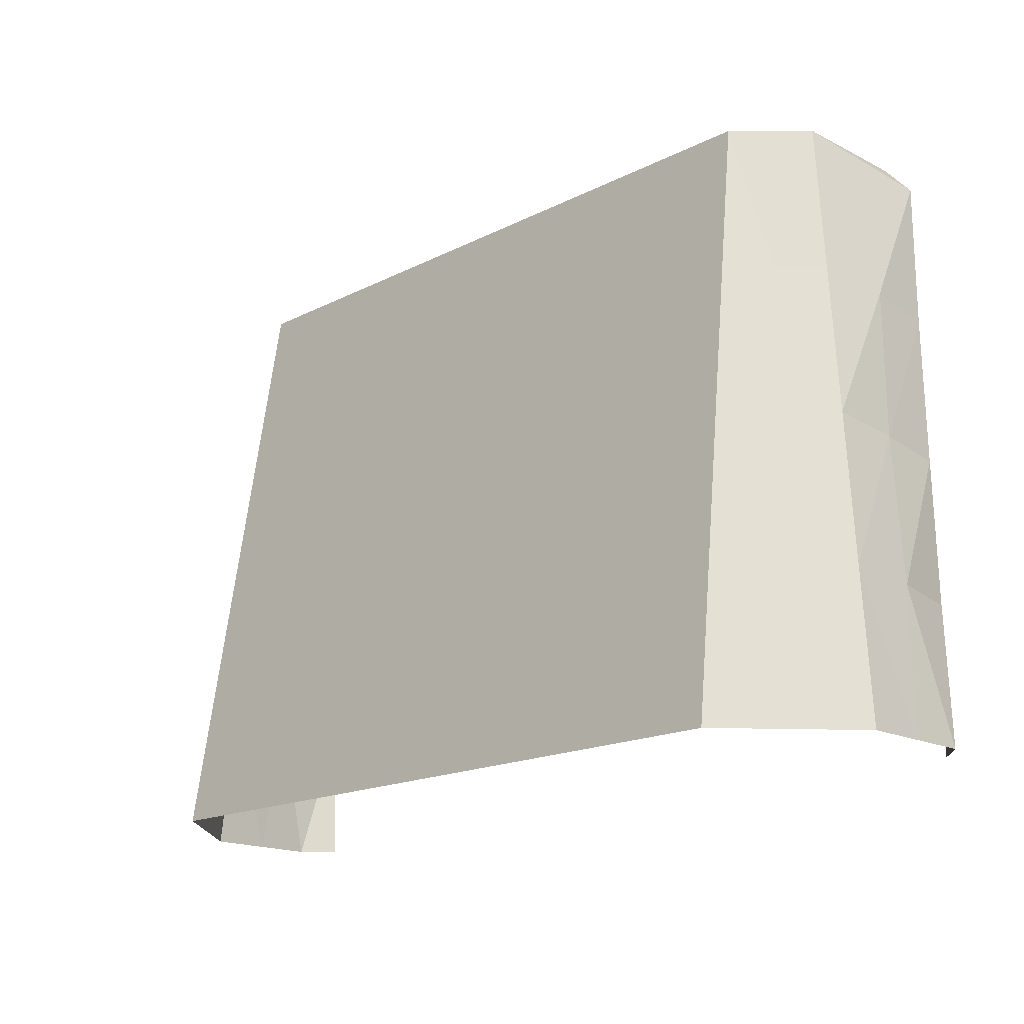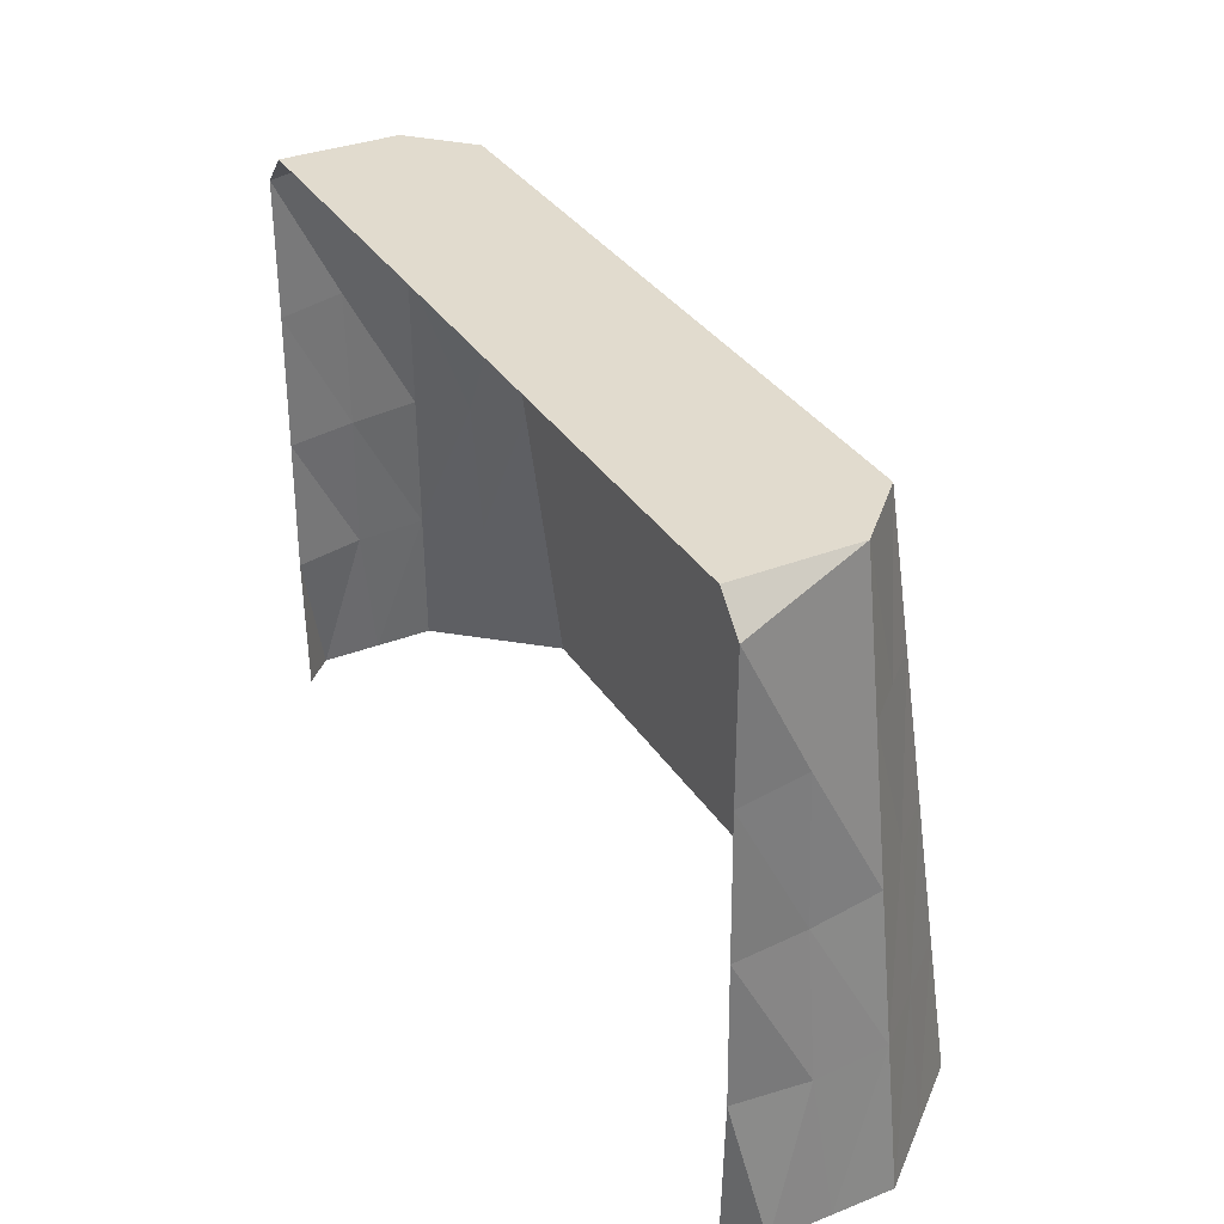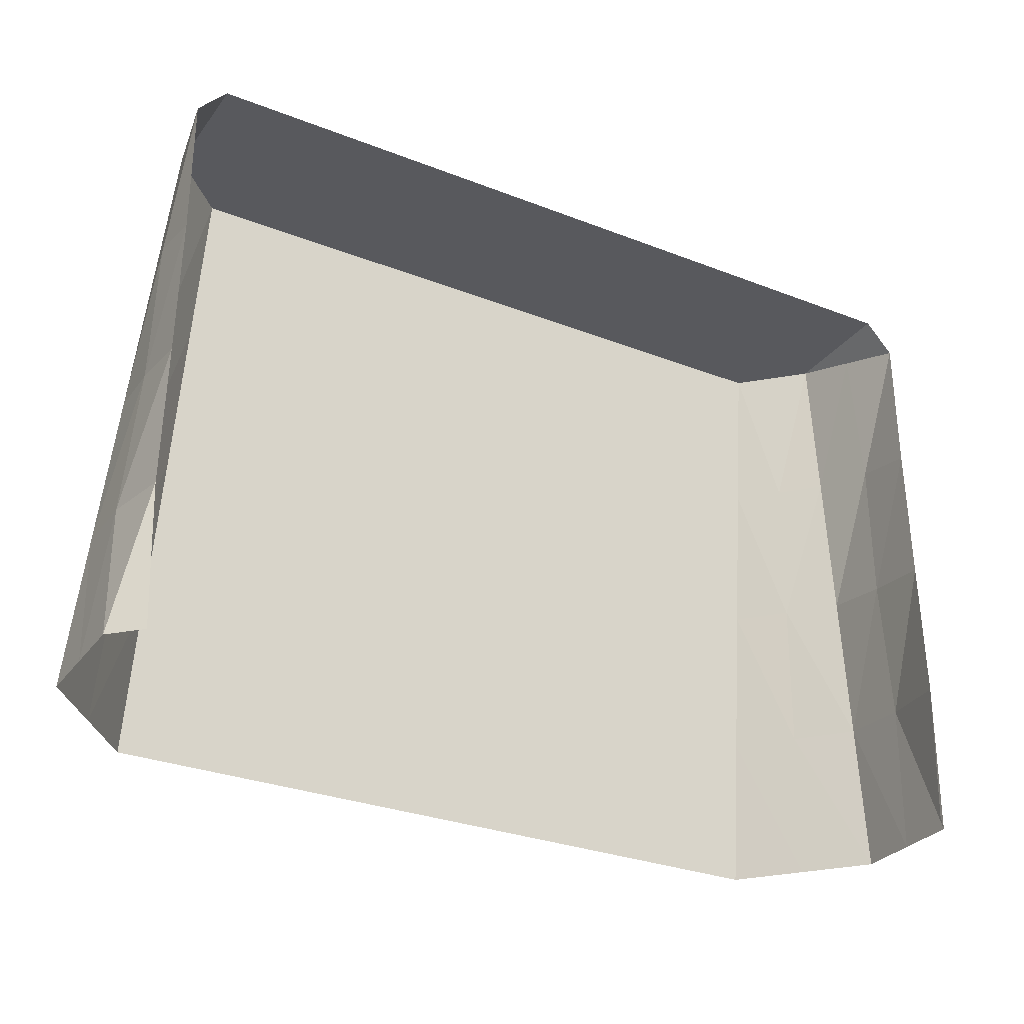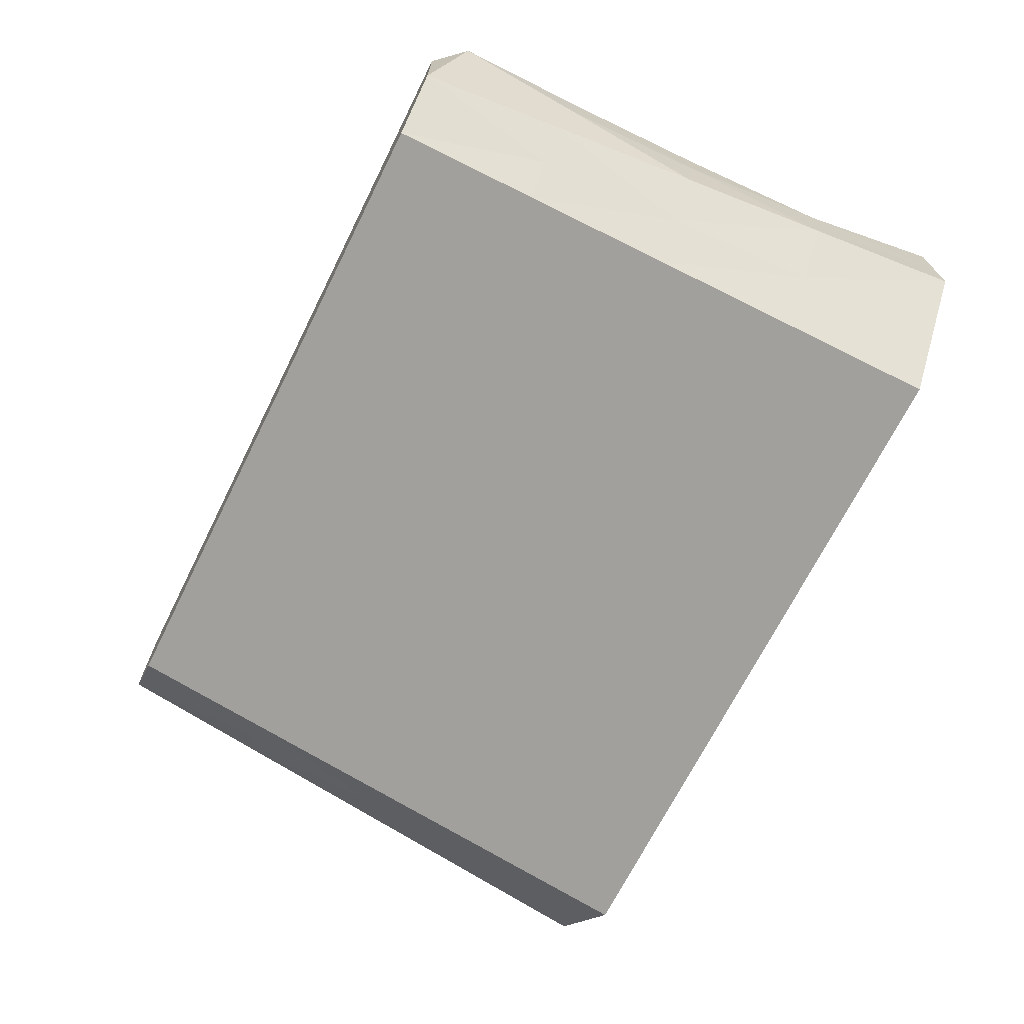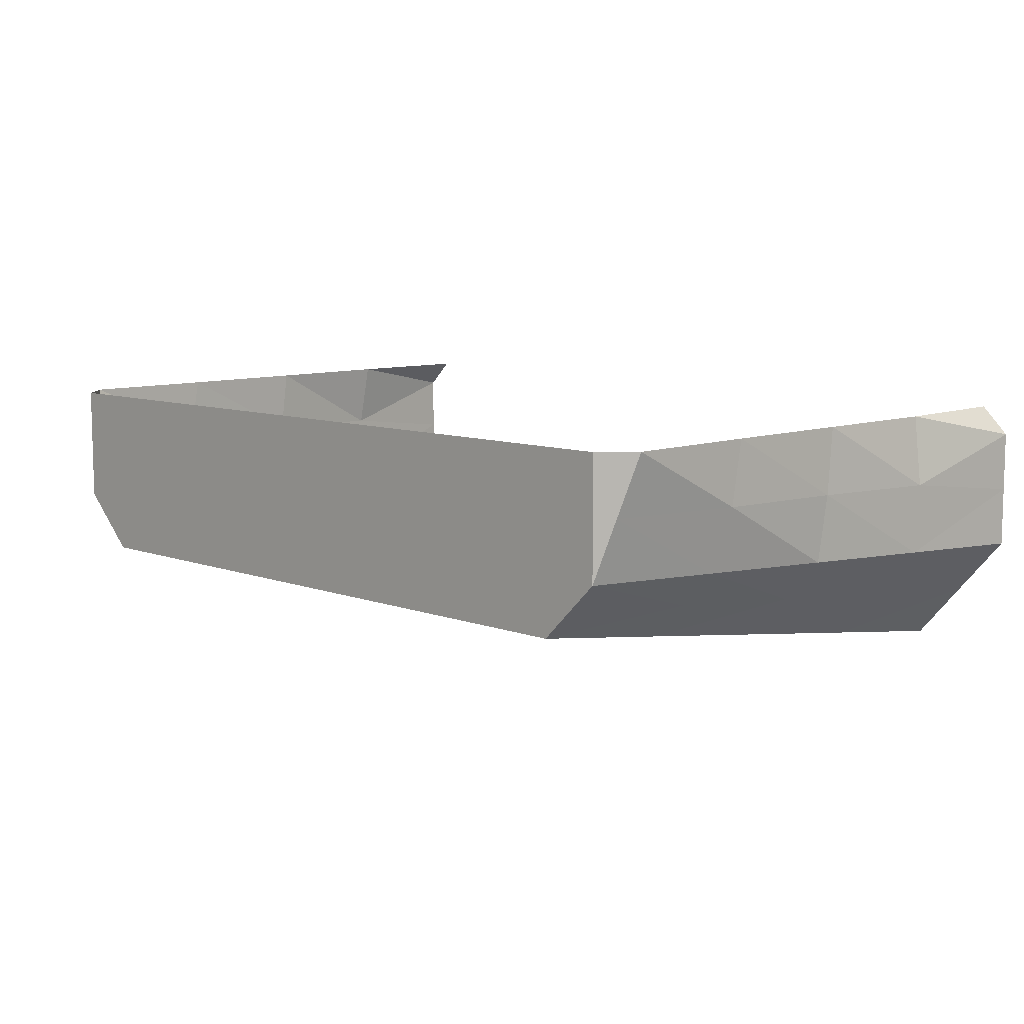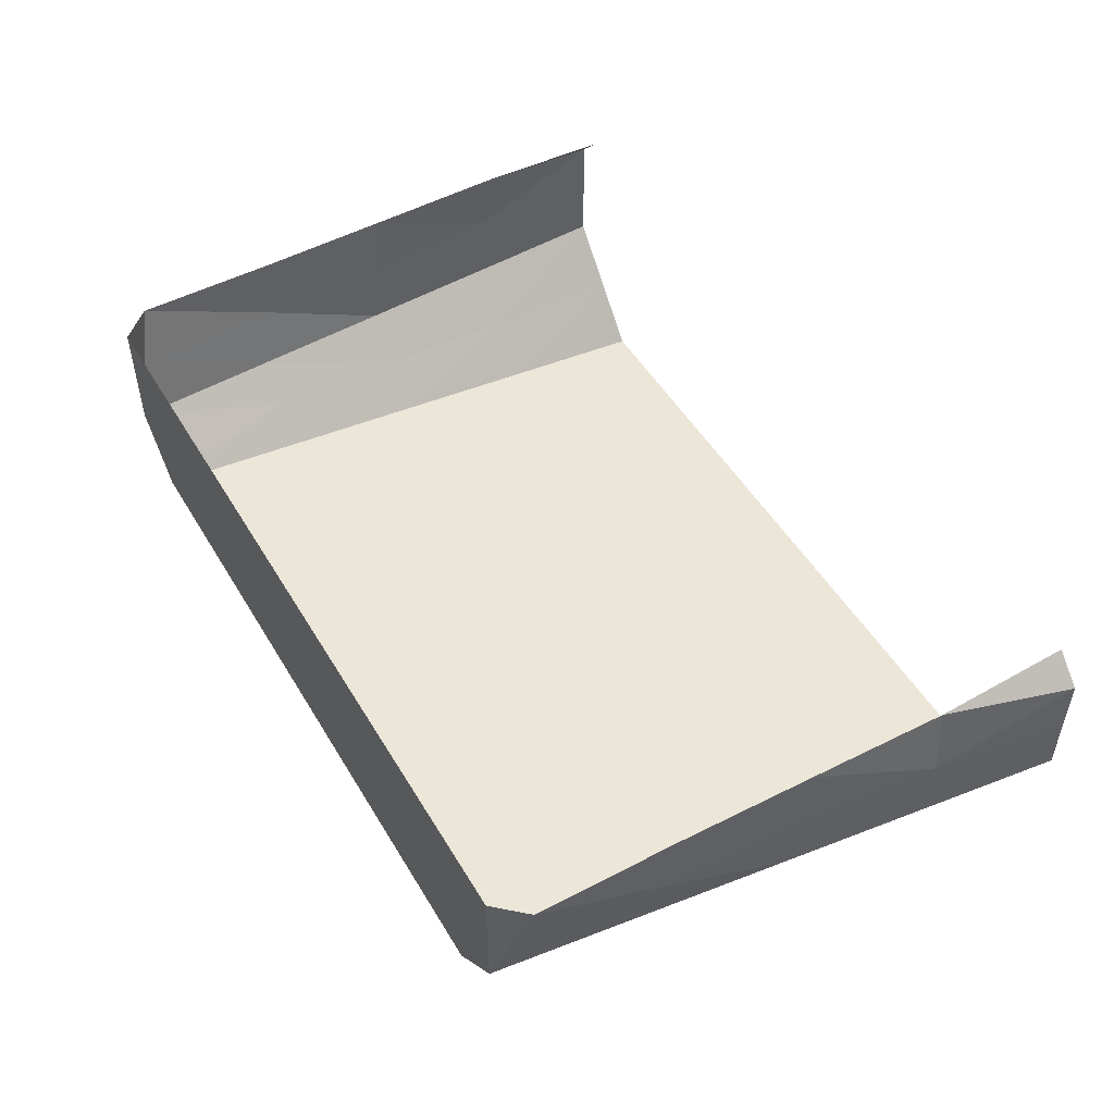
<metadata>
{"format":"obj","ext":"obj","renderer":"f3d","projection":"perspective","resolution":1024,"background":"white","views":[{"elev":-17.4,"azim":-135.0,"up":"+Y"},{"elev":33.8,"azim":62.0,"up":"+Y"},{"elev":-29.8,"azim":-29.7,"up":"+Y"},{"elev":-69.5,"azim":-116.5,"up":"+Z"},{"elev":8.9,"azim":-135.1,"up":"+Z"},{"elev":50.2,"azim":-119.9,"up":"+Z"}]}
</metadata>
<code>
o Cube
v 1 1.5 -0.3
v 1.142 0 -0.371
v 1 1.5 0
v 1.071 0 0
v 1.077 0.7105 0
v 1.071 1.421 0
v 1.142 0 -0.071
v 0.856 1.5 -0.443
v 0.8945 0 -0.654
v 1.142 0 -0.221
v 1.071 1.095 -0.1589
v 1.071 0.75 -0.3355
v 1.036 1.46 -0.15
v 0.4472 0 -0.654
v 0.8752 0.75 -0.5485
v 0.428 1.5 -0.443
v 0.4376 0.75 -0.5485
v 0.8849 0.375 -0.6012
v 0.928 1.5 -0.3715
v 1.018 0 -0.5125
v 1.107 0.375 -0.3533
v 1.036 1.125 -0.3177
v 0.8656 1.125 -0.4958
v 0.5 1.5 0
v 0.6564 0.75 -0.5485
v 0.642 1.5 -0.443
v 1 1.5 -0.217
v 0.214 1.5 -0.443
v 0.4328 1.125 -0.4958
v 0.464 1.5 -0.2215
v 0.232 1.5 -0.2215
v 0.25 1.5 0
v 0.707 1.5 -0.2193
v 0.75 1.5 0
v 0.9731 0.75 -0.442
v 0.9957 0.375 -0.4773
v 0.9506 1.125 -0.4068
v 0.8535 1.5 -0.2181
v 0.875 1.5 0
v 0.2188 0.75 -0.5485
v 0.4424 0.375 -0.6012
v 0.2236 0 -0.654
v 0.6709 0 -0.654
v 0.6492 1.125 -0.4958
v 0.2164 1.125 -0.4958
v 0.2212 0.375 -0.6012
v 0.6637 0.375 -0.6012
v 1.071 1.066 0
v 1.084 0.3553 0
v 1.08 0.7302 -0.1678
v 1.111 0.3651 -0.1766
v -1 1.5 -0.3
v -1.142 0 -0.371
v -1 1.5 0
v -1.071 0 0
v 0 1.5 -0.443
v 0 0 -0.654
v 0 1.5 0
v -1.077 0.7105 0
v -1.071 1.421 0
v -1.142 0 -0.071
v -0.856 1.5 -0.443
v -0.8945 0 -0.654
v -1.142 0 -0.221
v -1.071 1.095 -0.1589
v -1.071 0.75 -0.3355
v -1.036 1.46 -0.15
v -0.4472 0 -0.654
v 0 0.75 -0.5485
v -0.8752 0.75 -0.5485
v -0.428 1.5 -0.443
v -0.4376 0.75 -0.5485
v -0.8849 0.375 -0.6012
v -0.928 1.5 -0.3715
v -1.018 0 -0.5125
v -1.107 0.375 -0.3533
v -1.036 1.125 -0.3177
v -0.8656 1.125 -0.4958
v -0.5 1.5 0
v 0 1.5 -0.2215
v -0.6564 0.75 -0.5485
v -0.642 1.5 -0.443
v -1 1.5 -0.217
v -0.214 1.5 -0.443
v -0.4328 1.125 -0.4958
v -0.464 1.5 -0.2215
v -0.232 1.5 -0.2215
v -0.25 1.5 0
v -0.707 1.5 -0.2193
v -0.75 1.5 0
v -0.9731 0.75 -0.442
v -0.9957 0.375 -0.4773
v -0.9506 1.125 -0.4068
v -0.8535 1.5 -0.2181
v -0.875 1.5 0
v -0.2188 0.75 -0.5485
v -0.4424 0.375 -0.6012
v 0 0.375 -0.6012
v -0.2236 0 -0.654
v -0.6709 0 -0.654
v 0 1.125 -0.4958
v -0.6492 1.125 -0.4958
v -0.2164 1.125 -0.4958
v -0.2212 0.375 -0.6012
v -0.6637 0.375 -0.6012
v -1.071 1.066 0
v -1.084 0.3553 0
v -1.08 0.7302 -0.1678
v -1.111 0.3651 -0.1766
f 28 80 31
f 44 8 23
f 7 49 4
f 3 6 13
f 37 8 19
f 47 15 18
f 46 17 41
f 45 16 29
f 33 24 34
f 31 58 32
f 30 32 24
f 16 31 30
f 26 30 33
f 38 34 39
f 8 33 38
f 35 23 37
f 35 21 36
f 36 2 20
f 15 36 18
f 35 22 12
f 37 1 22
f 18 20 9
f 27 39 3
f 19 38 1
f 43 18 9
f 42 41 14
f 25 23 15
f 40 29 17
f 101 28 45
f 69 45 40
f 98 40 46
f 57 46 42
f 17 44 25
f 29 26 44
f 41 25 47
f 14 47 43
f 11 6 48
f 51 7 10
f 51 5 49
f 50 48 5
f 22 13 11
f 12 11 50
f 21 50 51
f 21 10 2
f 28 56 80
f 44 26 8
f 13 1 27
f 27 3 13
f 37 23 8
f 47 25 15
f 46 40 17
f 45 28 16
f 33 30 24
f 31 80 58
f 30 31 32
f 16 28 31
f 26 16 30
f 38 33 34
f 8 26 33
f 35 15 23
f 35 12 21
f 36 21 2
f 15 35 36
f 35 37 22
f 37 19 1
f 18 36 20
f 27 38 39
f 19 8 38
f 38 27 1
f 43 47 18
f 42 46 41
f 25 44 23
f 40 45 29
f 101 56 28
f 69 101 45
f 98 69 40
f 57 98 46
f 17 29 44
f 29 16 26
f 41 17 25
f 14 41 47
f 11 13 6
f 51 49 7
f 51 50 5
f 50 11 48
f 22 1 13
f 12 22 11
f 21 12 50
f 21 51 10
f 84 87 80
f 102 78 62
f 61 55 107
f 54 67 60
f 93 74 62
f 105 73 70
f 104 97 72
f 103 85 71
f 89 90 79
f 87 88 58
f 86 79 88
f 71 86 87
f 82 89 86
f 94 95 90
f 62 94 89
f 91 93 78
f 91 92 76
f 92 75 53
f 70 73 92
f 91 66 77
f 93 77 52
f 73 63 75
f 83 54 95
f 74 52 94
f 100 63 73
f 99 68 97
f 81 70 78
f 96 72 85
f 101 103 84
f 69 96 103
f 98 104 96
f 57 99 104
f 72 81 102
f 85 102 82
f 97 105 81
f 68 100 105
f 65 106 60
f 109 64 61
f 109 107 59
f 108 59 106
f 77 65 67
f 66 108 65
f 76 109 108
f 76 53 64
f 84 80 56
f 102 62 82
f 67 83 52
f 83 67 54
f 93 62 78
f 105 70 81
f 104 72 96
f 103 71 84
f 89 79 86
f 87 58 80
f 86 88 87
f 71 87 84
f 82 86 71
f 94 90 89
f 62 89 82
f 91 78 70
f 91 76 66
f 92 53 76
f 70 92 91
f 91 77 93
f 93 52 74
f 73 75 92
f 83 95 94
f 74 94 62
f 94 52 83
f 100 73 105
f 99 97 104
f 81 78 102
f 96 85 103
f 101 84 56
f 69 103 101
f 98 96 69
f 57 104 98
f 72 102 85
f 85 82 71
f 97 81 72
f 68 105 97
f 65 60 67
f 109 61 107
f 109 59 108
f 108 106 65
f 77 67 52
f 66 65 77
f 76 108 66
f 76 64 109

</code>
